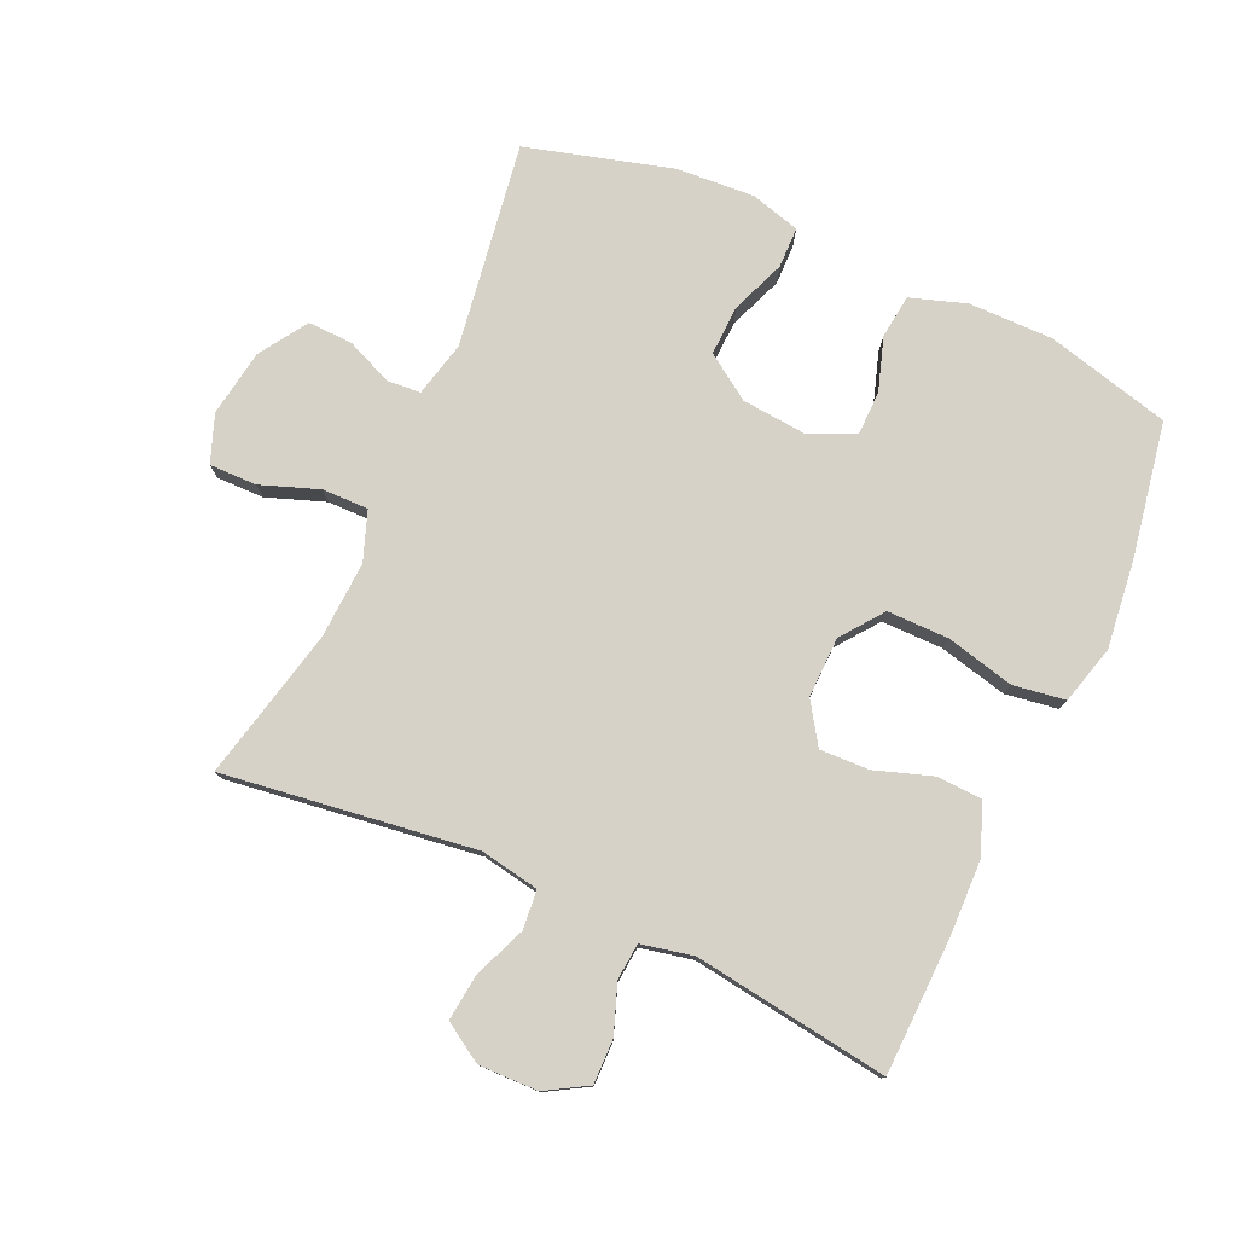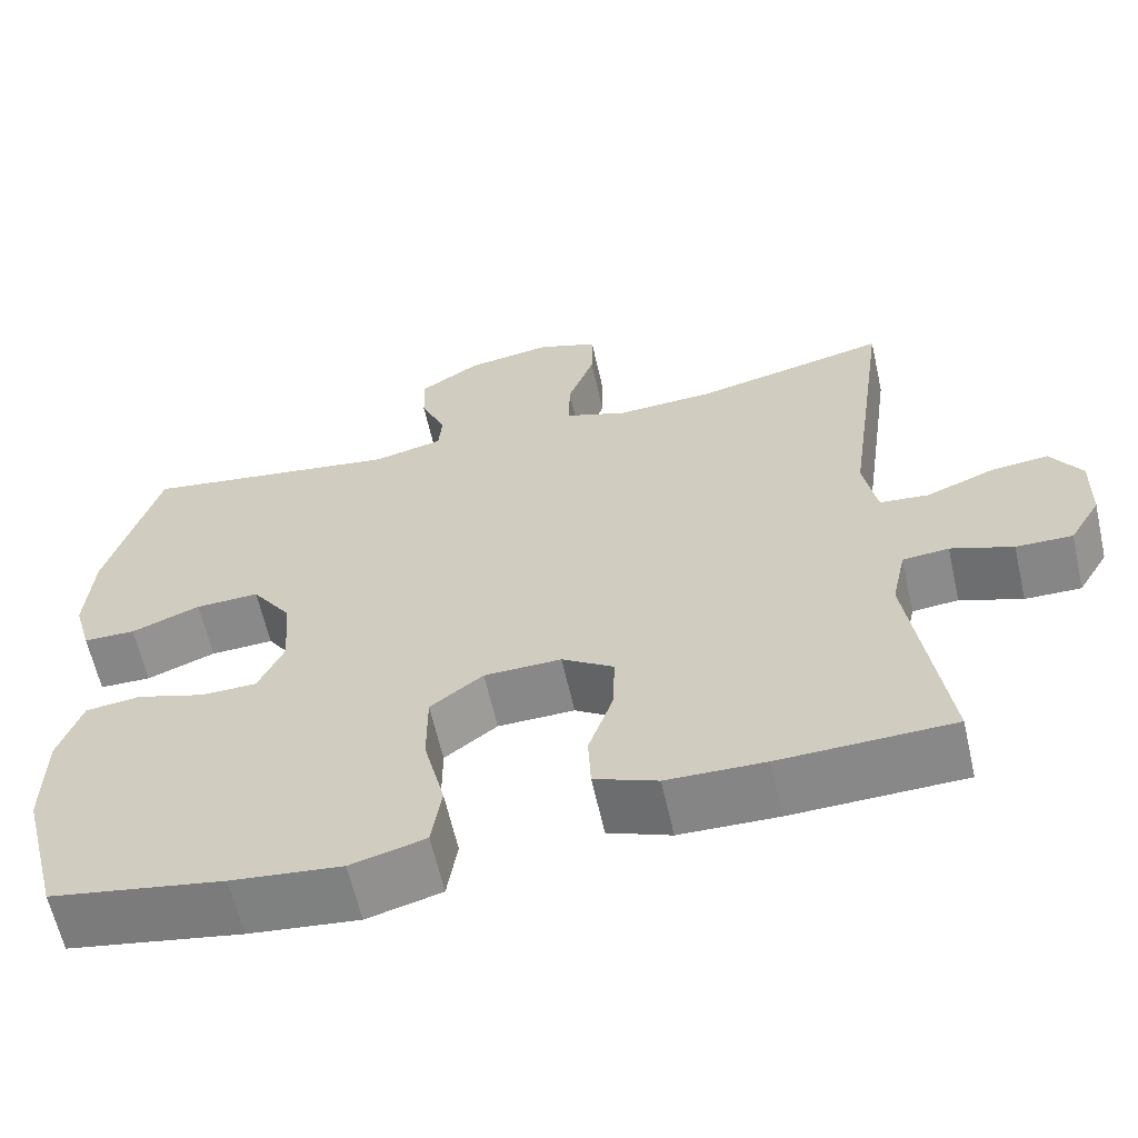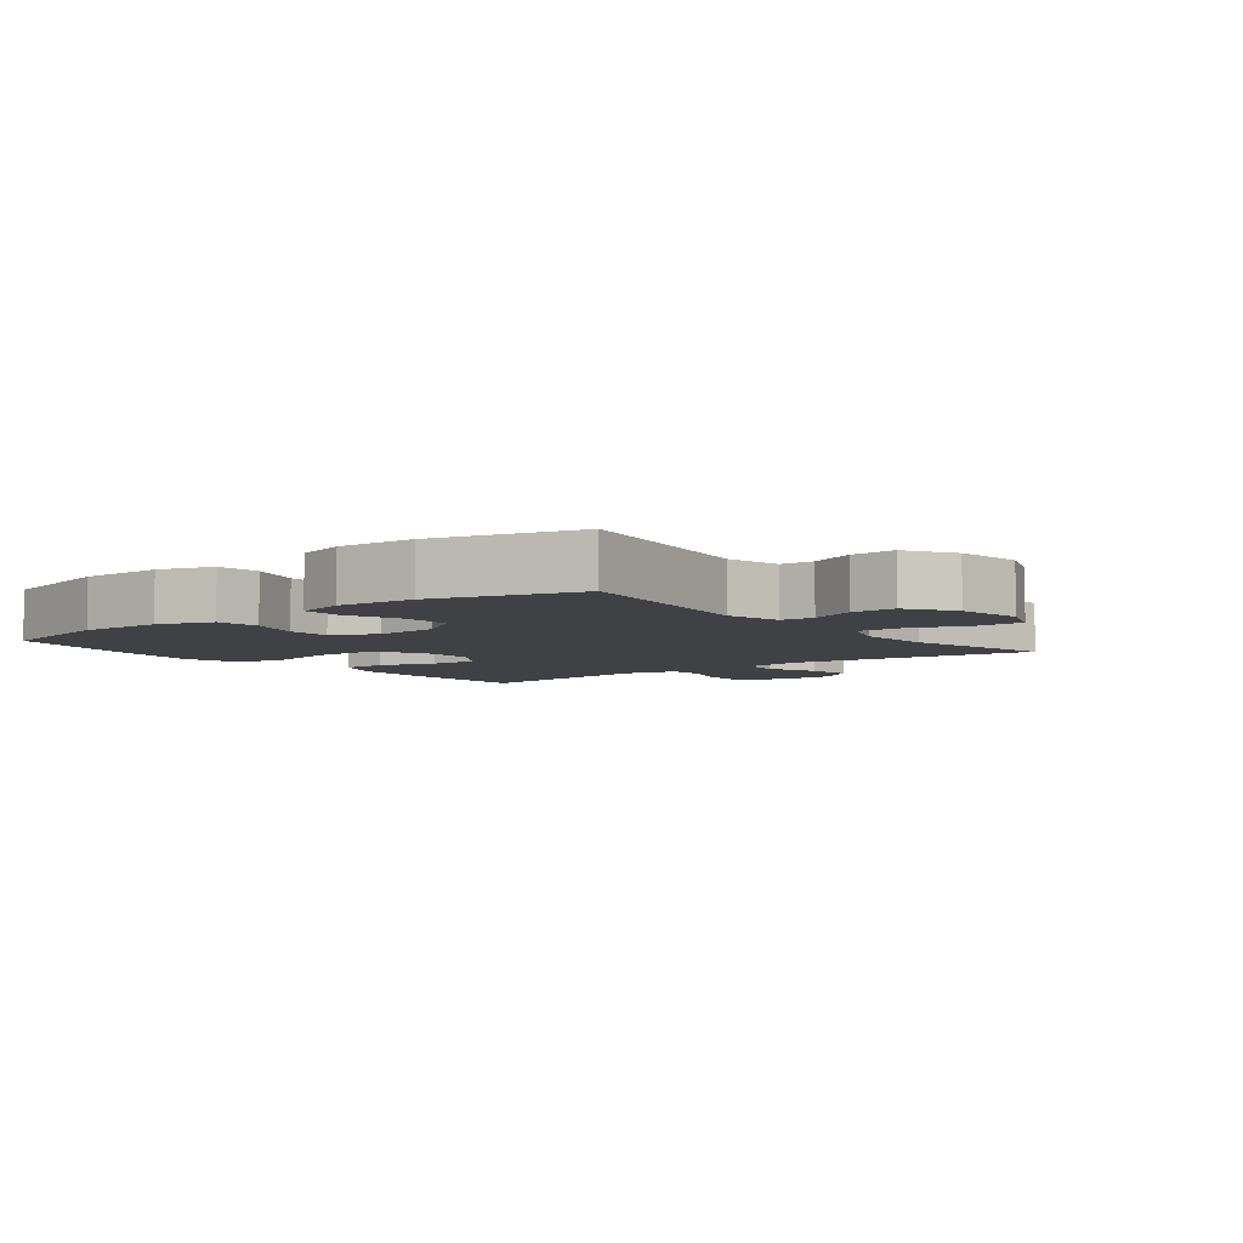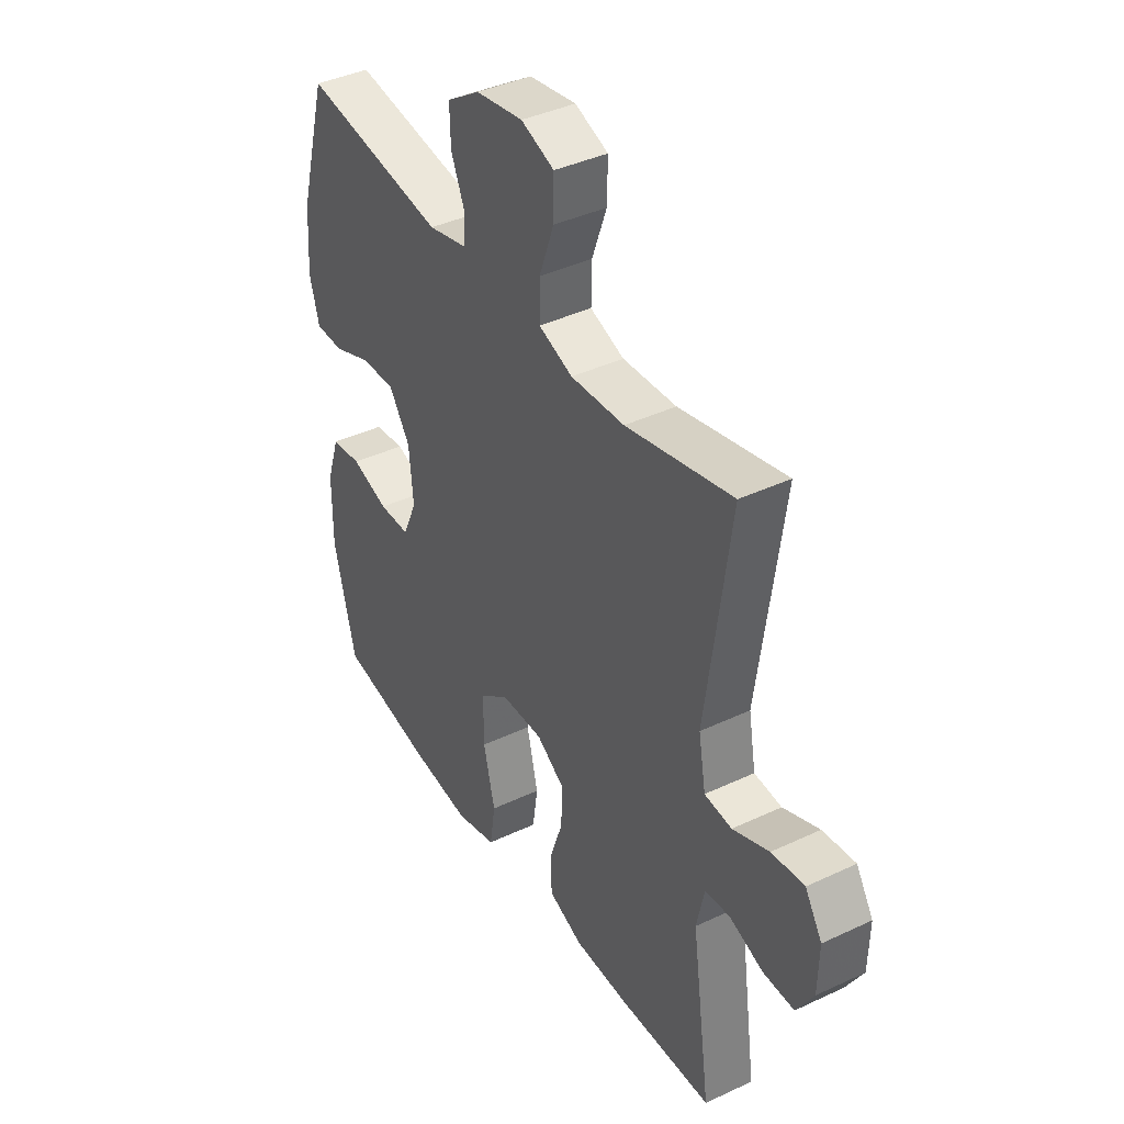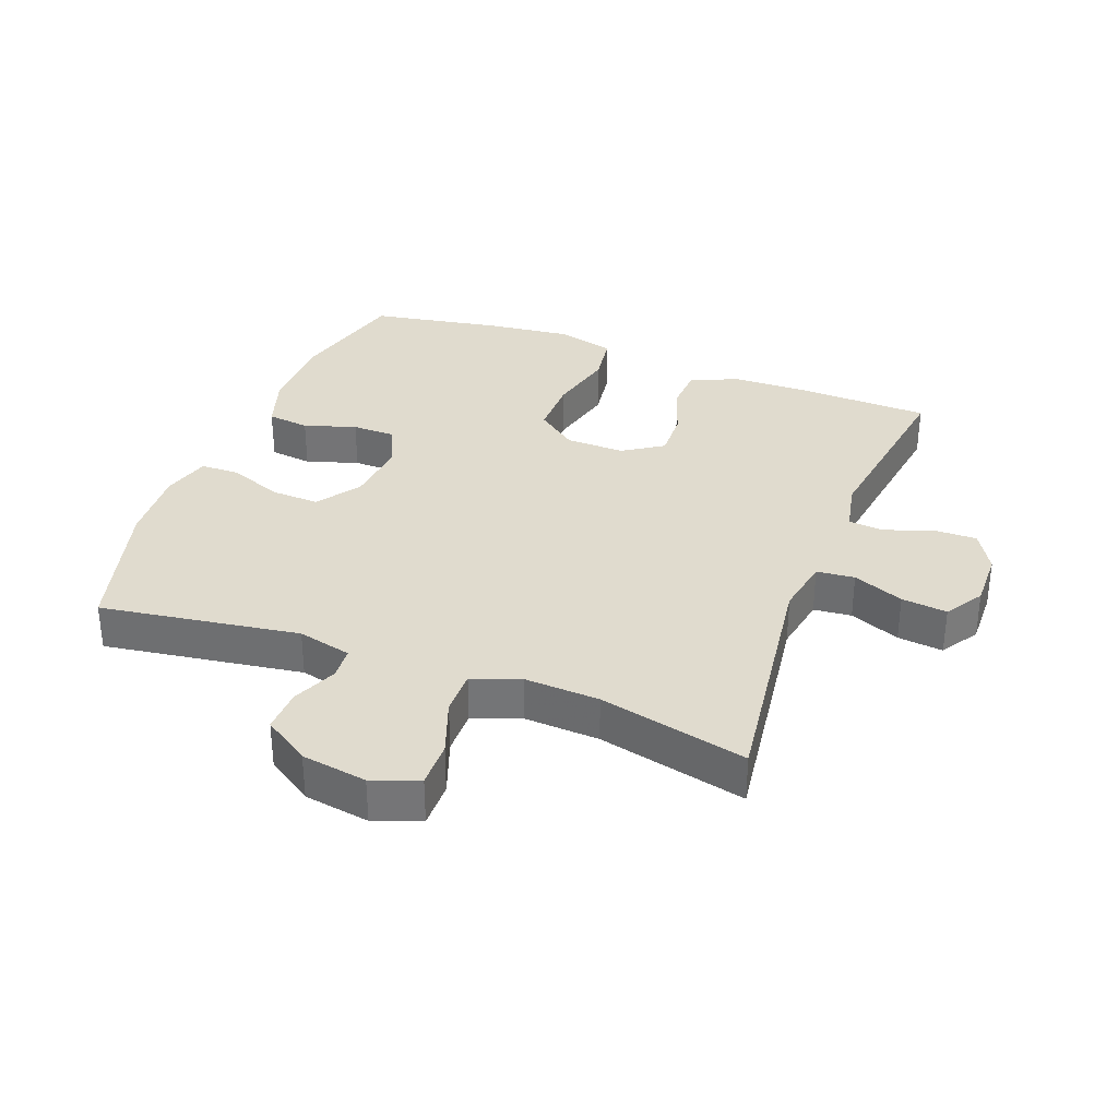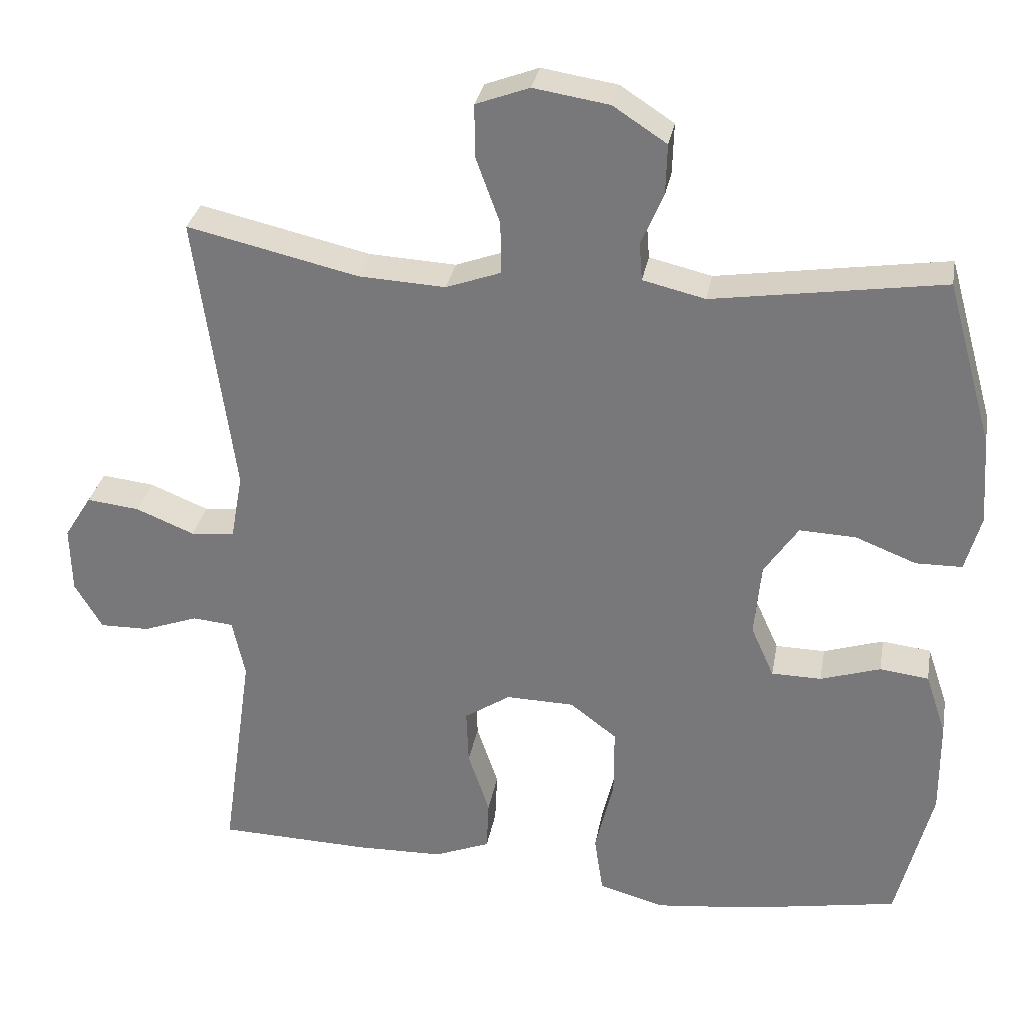
<metadata>
{"format":"obj","ext":"obj","renderer":"f3d","projection":"perspective","resolution":1024,"background":"white","views":[{"elev":78.1,"azim":114.3,"up":"+Y"},{"elev":-62.3,"azim":12.7,"up":"+Z"},{"elev":-5.6,"azim":-52.0,"up":"+Y"},{"elev":40.0,"azim":59.8,"up":"+Z"},{"elev":33.4,"azim":20.9,"up":"+Y"},{"elev":30.8,"azim":-169.9,"up":"+Z"}]}
</metadata>
<code>
v -0.5 0.07 0.5
v -0.19 0.07 0.453
v -0.106 0.07 0.473
v -0.102 0.07 0.524
v -0.132 0.07 0.594
v -0.134 0.07 0.662
v -0.062 0.07 0.709
v 0.04 0.07 0.725
v 0.112 0.07 0.698
v 0.111 0.07 0.626
v 0.079 0.07 0.538
v 0.078 0.07 0.468
v 0.152 0.07 0.441
v 0.269 0.07 0.447
v 0.5 0.07 0.5
v 0.448 0.07 0.119
v 0.464 0.07 0.03
v 0.523 0.07 0.024
v 0.602 0.07 0.056
v 0.673 0.07 0.064
v 0.71 0.07 0.005
v 0.708 0.07 -0.085
v 0.671 0.07 -0.148
v 0.604 0.07 -0.147
v 0.53 0.07 -0.12
v 0.475 0.07 -0.125
v 0.458 0.07 -0.204
v 0.5 0.07 -0.5
v 0.294 0.07 -0.506
v 0.177 0.07 -0.503
v 0.102 0.07 -0.473
v 0.099 0.07 -0.404
v 0.128 0.07 -0.318
v 0.131 0.07 -0.243
v 0.069 0.07 -0.202
v -0.023 0.07 -0.204
v -0.086 0.07 -0.252
v -0.086 0.07 -0.345
v -0.061 0.07 -0.449
v -0.073 0.07 -0.528
v -0.162 0.07 -0.552
v -0.293 0.07 -0.537
v -0.5 0.07 -0.5
v -0.548 0.07 -0.311
v -0.547 0.07 -0.183
v -0.519 0.07 -0.099
v -0.453 0.07 -0.091
v -0.372 0.07 -0.117
v -0.305 0.07 -0.116
v -0.274 0.07 -0.047
v -0.283 0.07 0.052
v -0.329 0.07 0.12
v -0.405 0.07 0.117
v -0.487 0.07 0.085
v -0.549 0.07 0.086
v -0.57 0.07 0.161
v -0.562 0.07 0.279
v -0.5 0 0.5
v -0.19 0 0.453
v -0.106 0 0.473
v -0.102 0 0.524
v -0.132 0 0.594
v -0.134 0 0.662
v -0.062 0 0.709
v 0.04 0 0.725
v 0.112 0 0.698
v 0.111 0 0.626
v 0.079 0 0.538
v 0.078 0 0.468
v 0.152 0 0.441
v 0.269 0 0.447
v 0.5 0 0.5
v 0.448 0 0.119
v 0.464 0 0.03
v 0.523 0 0.024
v 0.602 0 0.056
v 0.673 0 0.064
v 0.71 0 0.005
v 0.708 0 -0.085
v 0.671 0 -0.148
v 0.604 0 -0.147
v 0.53 0 -0.12
v 0.475 0 -0.125
v 0.458 0 -0.204
v 0.5 0 -0.5
v 0.294 0 -0.506
v 0.177 0 -0.503
v 0.102 0 -0.473
v 0.099 0 -0.404
v 0.128 0 -0.318
v 0.131 0 -0.243
v 0.069 0 -0.202
v -0.023 0 -0.204
v -0.086 0 -0.252
v -0.086 0 -0.345
v -0.061 0 -0.449
v -0.073 0 -0.528
v -0.162 0 -0.552
v -0.293 0 -0.537
v -0.5 0 -0.5
v -0.548 0 -0.311
v -0.547 0 -0.183
v -0.519 0 -0.099
v -0.453 0 -0.091
v -0.372 0 -0.117
v -0.305 0 -0.116
v -0.274 0 -0.047
v -0.283 0 0.052
v -0.329 0 0.12
v -0.405 0 0.117
v -0.487 0 0.085
v -0.549 0 0.086
v -0.57 0 0.161
v -0.562 0 0.279
f 57 1 2
f 56 57 2
f 55 56 2
f 54 55 2
f 53 54 2
f 52 53 2 3
f 51 52 3
f 50 51 3
f 46 47 48
f 45 46 48
f 44 45 48
f 43 44 48
f 42 43 48
f 41 42 48
f 40 41 48
f 39 40 48
f 38 39 48
f 37 38 48 49
f 36 37 49 50
f 31 32 33
f 30 31 33
f 29 30 33
f 28 29 33
f 27 28 33
f 26 27 33 34
f 23 24 25
f 22 23 25
f 21 22 25
f 20 21 25
f 19 20 25
f 18 19 25
f 17 18 25 26
f 26 34 35
f 17 26 35
f 16 17 35
f 9 10 11
f 8 9 11
f 7 8 11
f 6 7 11
f 5 6 11
f 4 5 11
f 3 4 11 12
f 50 3 12 13
f 35 36 50
f 16 35 50
f 15 16 50
f 14 15 50
f 13 14 50
f 59 58 114
f 59 114 113
f 59 113 112
f 59 112 111
f 59 111 110
f 60 59 110 109
f 60 109 108
f 60 108 107
f 105 104 103
f 105 103 102
f 105 102 101
f 105 101 100
f 105 100 99
f 105 99 98
f 105 98 97
f 105 97 96
f 105 96 95
f 106 105 95 94
f 107 106 94 93
f 90 89 88
f 90 88 87
f 90 87 86
f 90 86 85
f 90 85 84
f 91 90 84 83
f 82 81 80
f 82 80 79
f 82 79 78
f 82 78 77
f 82 77 76
f 82 76 75
f 83 82 75 74
f 92 91 83
f 92 83 74
f 92 74 73
f 68 67 66
f 68 66 65
f 68 65 64
f 68 64 63
f 68 63 62
f 68 62 61
f 69 68 61 60
f 70 69 60 107
f 107 93 92
f 107 92 73
f 107 73 72
f 107 72 71
f 107 71 70
f 1 58 59 2
f 2 59 60 3
f 3 60 61 4
f 4 61 62 5
f 5 62 63 6
f 6 63 64 7
f 7 64 65 8
f 8 65 66 9
f 9 66 67 10
f 10 67 68 11
f 11 68 69 12
f 12 69 70 13
f 13 70 71 14
f 14 71 72 15
f 15 72 73 16
f 16 73 74 17
f 17 74 75 18
f 18 75 76 19
f 19 76 77 20
f 20 77 78 21
f 21 78 79 22
f 22 79 80 23
f 23 80 81 24
f 24 81 82 25
f 25 82 83 26
f 26 83 84 27
f 27 84 85 28
f 28 85 86 29
f 29 86 87 30
f 30 87 88 31
f 31 88 89 32
f 32 89 90 33
f 33 90 91 34
f 34 91 92 35
f 35 92 93 36
f 36 93 94 37
f 37 94 95 38
f 38 95 96 39
f 39 96 97 40
f 40 97 98 41
f 41 98 99 42
f 42 99 100 43
f 43 100 101 44
f 44 101 102 45
f 45 102 103 46
f 46 103 104 47
f 47 104 105 48
f 48 105 106 49
f 49 106 107 50
f 50 107 108 51
f 51 108 109 52
f 52 109 110 53
f 53 110 111 54
f 54 111 112 55
f 55 112 113 56
f 56 113 114 57
f 57 114 58 1

</code>
